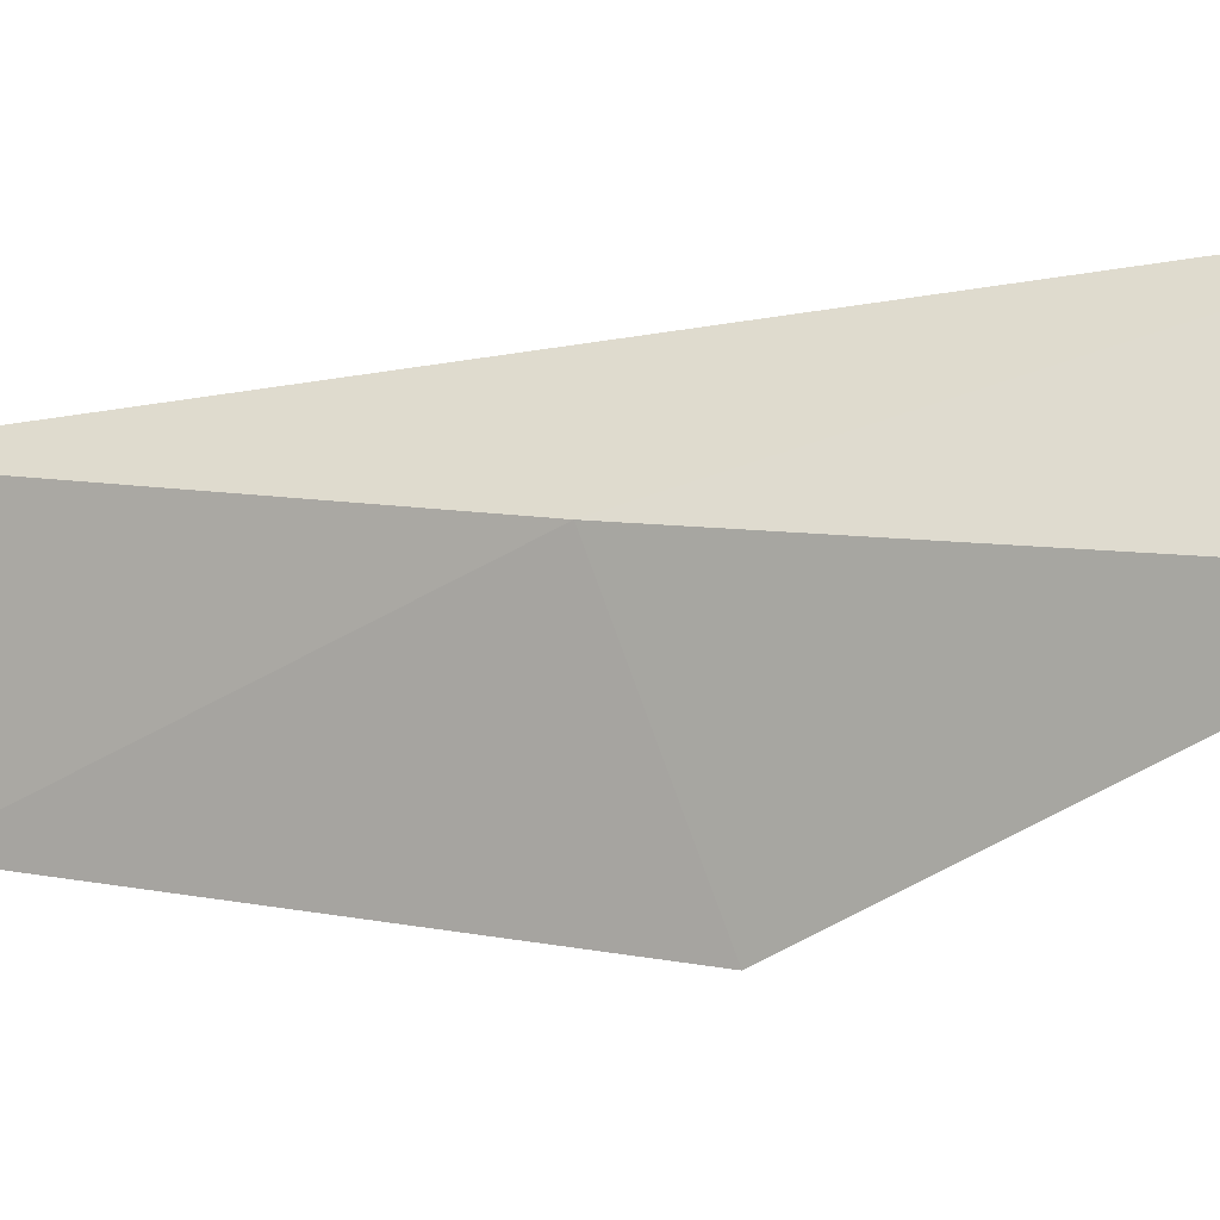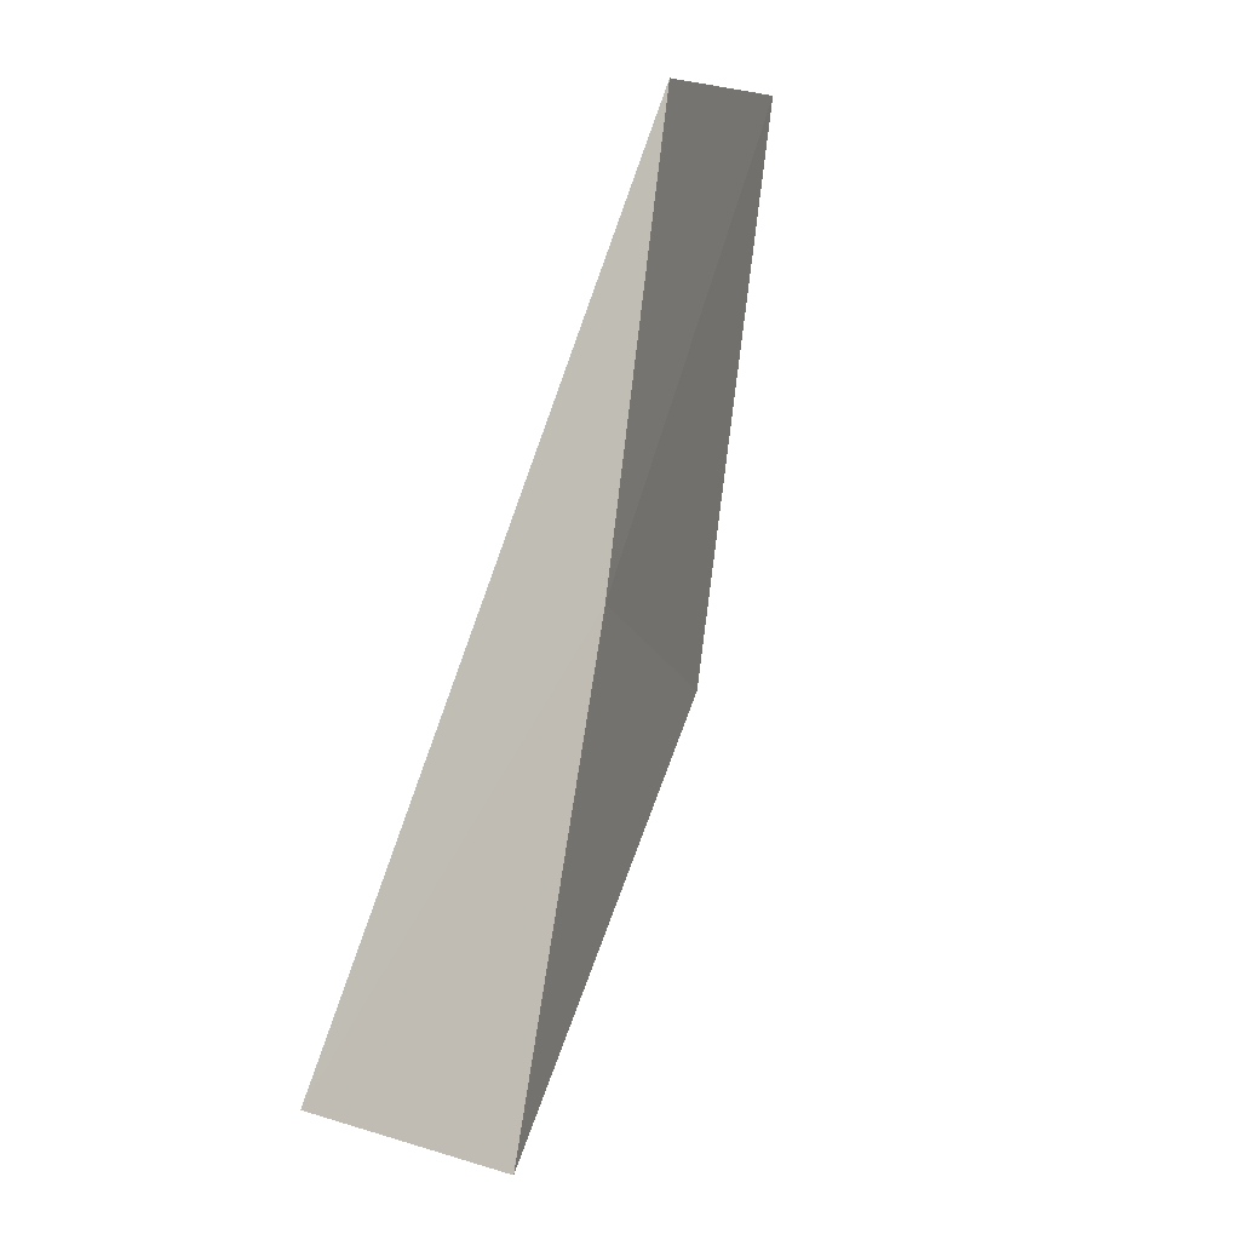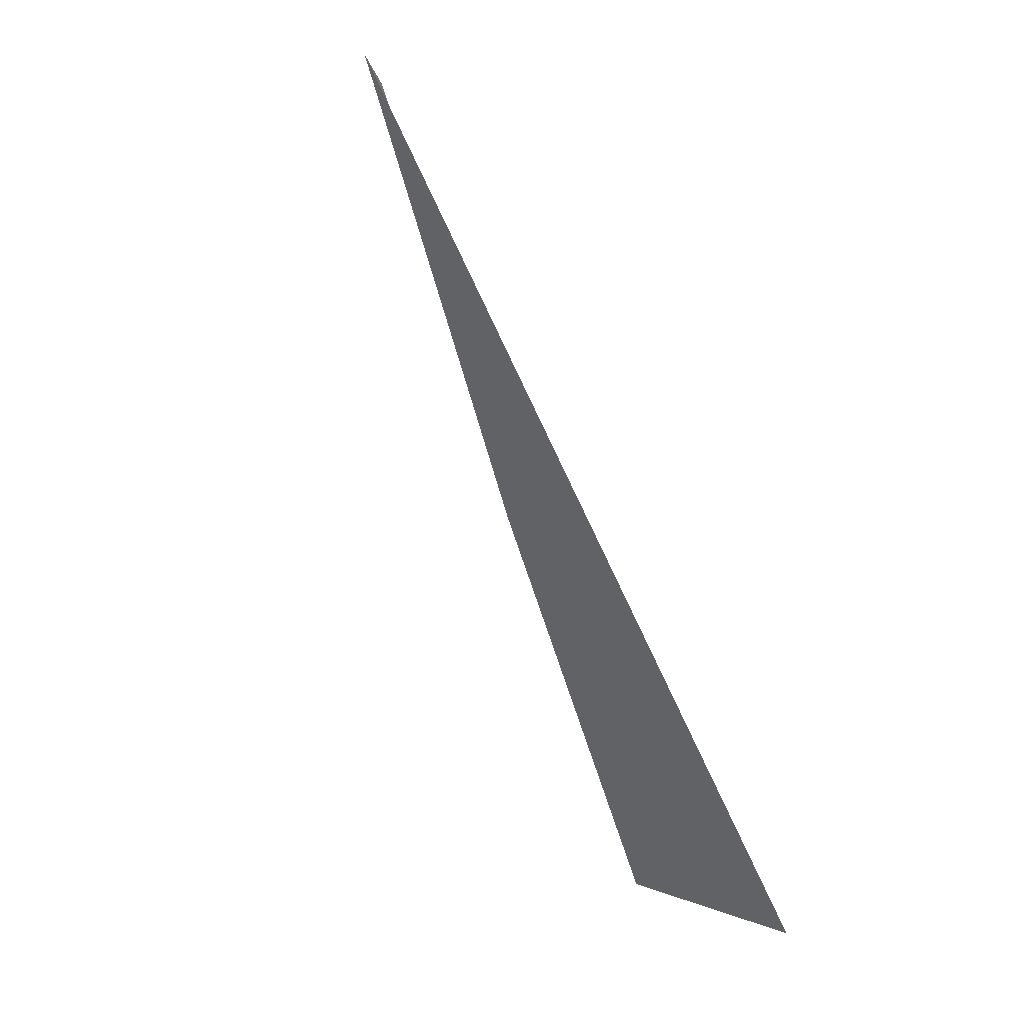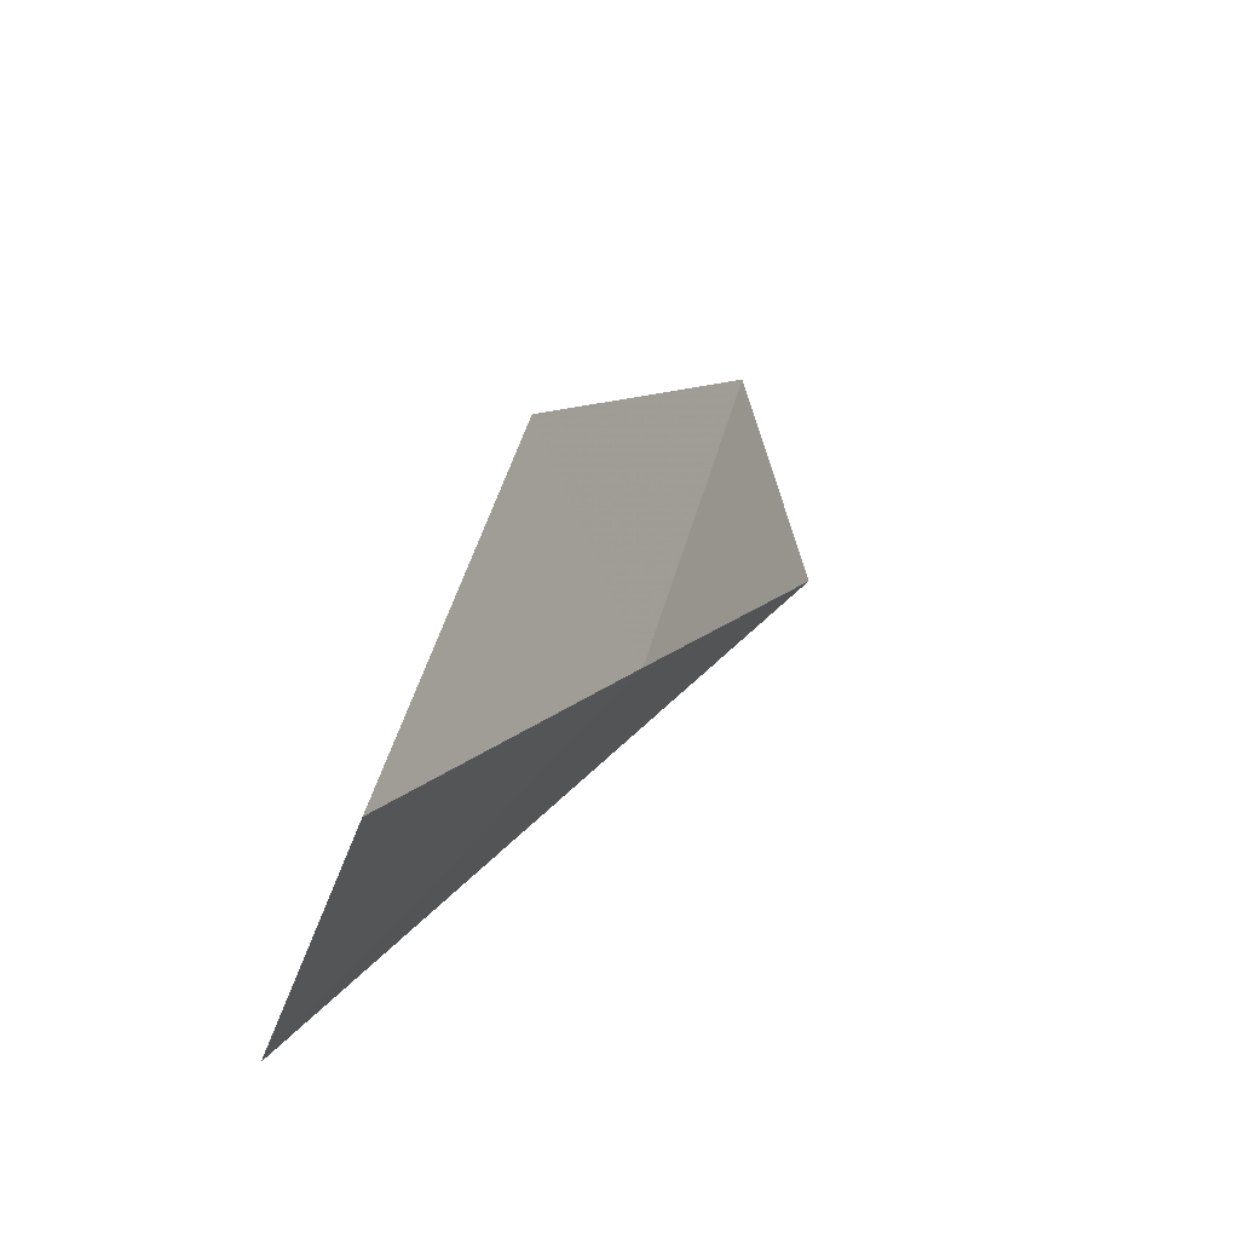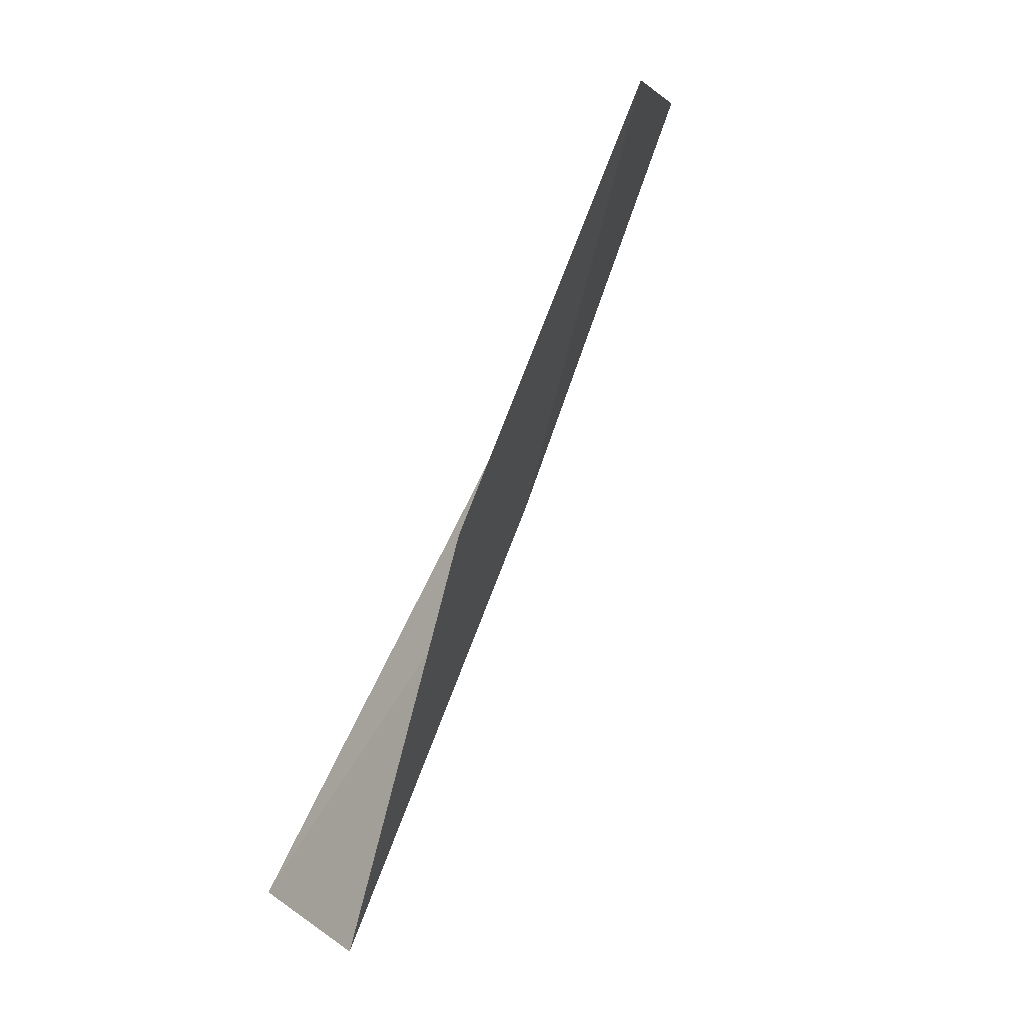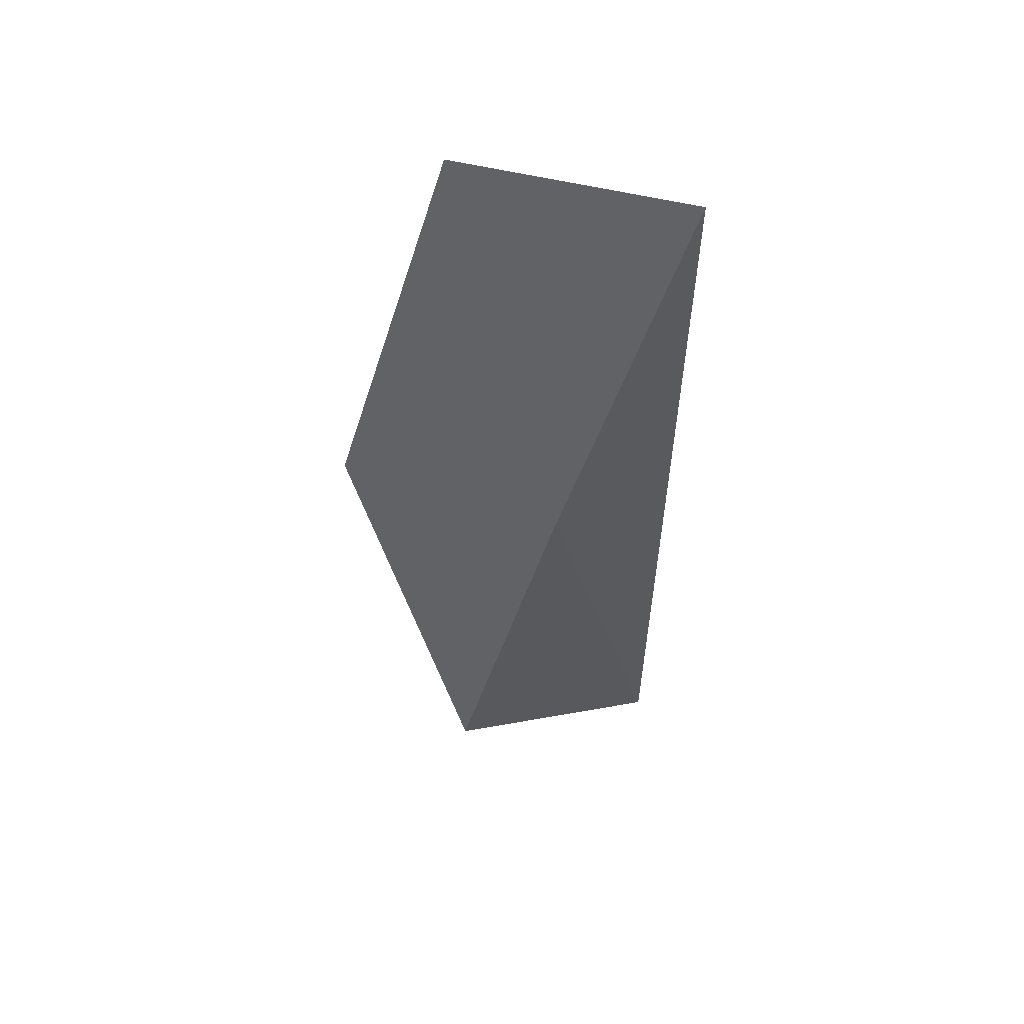
<metadata>
{"format":"obj","ext":"obj","renderer":"f3d","projection":"perspective","resolution":1024,"background":"white","views":[{"elev":-22.9,"azim":131.8,"up":"+Y"},{"elev":16.5,"azim":-48.2,"up":"+Z"},{"elev":6.3,"azim":151.1,"up":"+Z"},{"elev":-62.2,"azim":-10.4,"up":"+Z"},{"elev":6.3,"azim":-16.9,"up":"+Z"},{"elev":32.4,"azim":86.4,"up":"+Z"}]}
</metadata>
<code>
v -12.54 -29.98 88.06
v -10.46 -28.92 92.57
v -11.65 -31.1 92.57
v -13.91 -32.22 88.06
v -15.21 -28.62 83.55
v -14.75 -30.89 83.55
f 1 4 3
f 1 3 2
f 1 6 4
f 1 2 5
f 1 5 6

</code>
